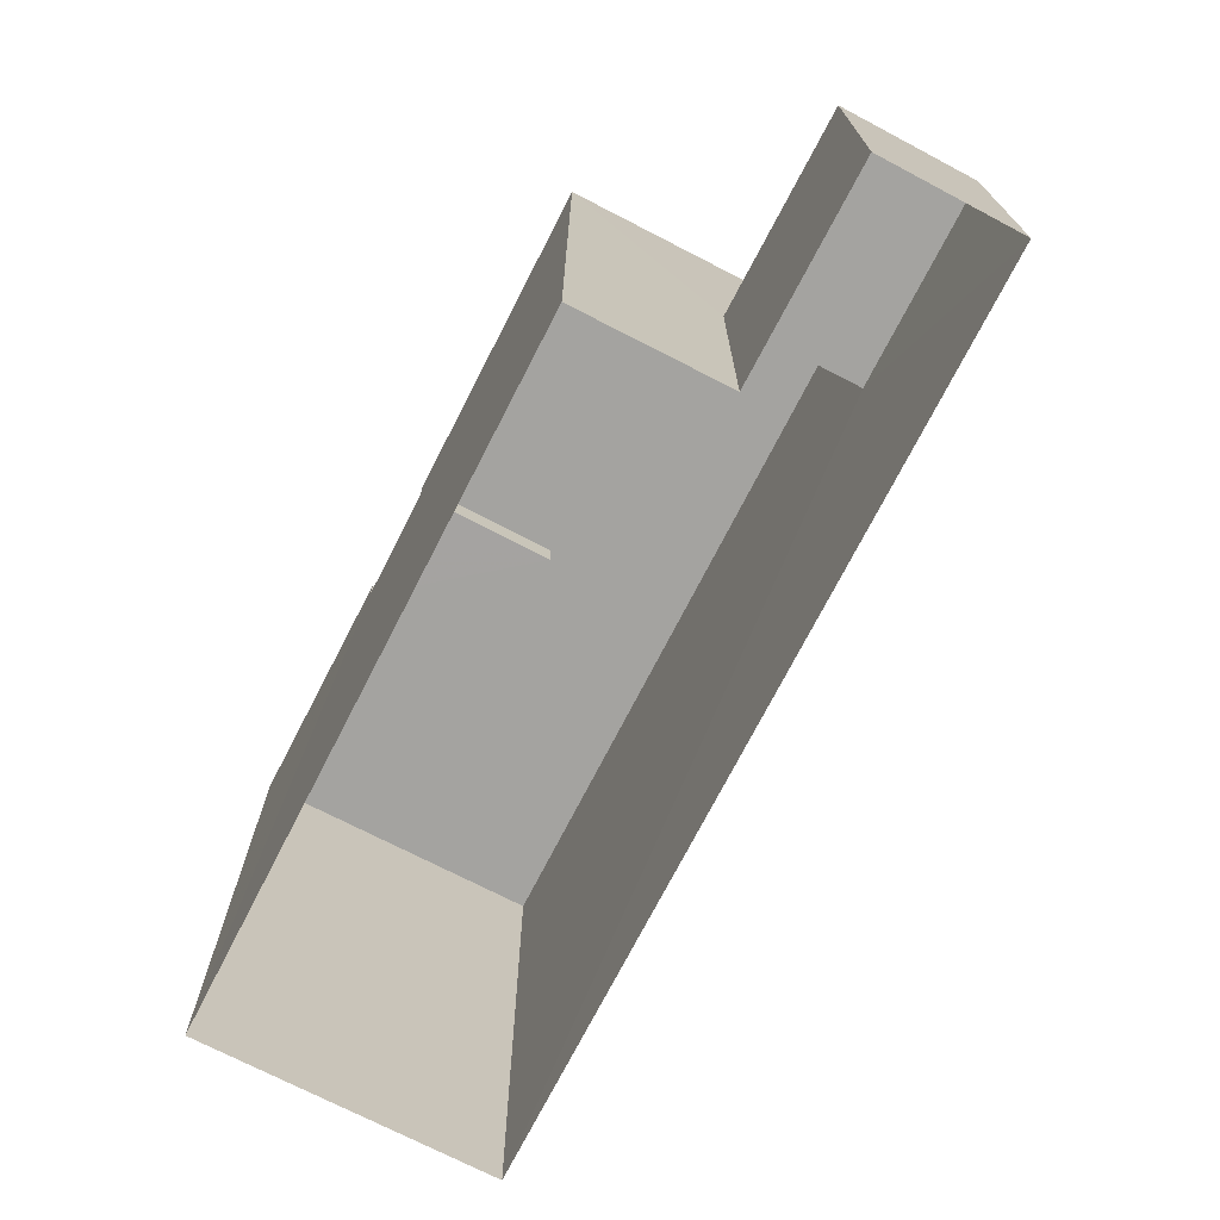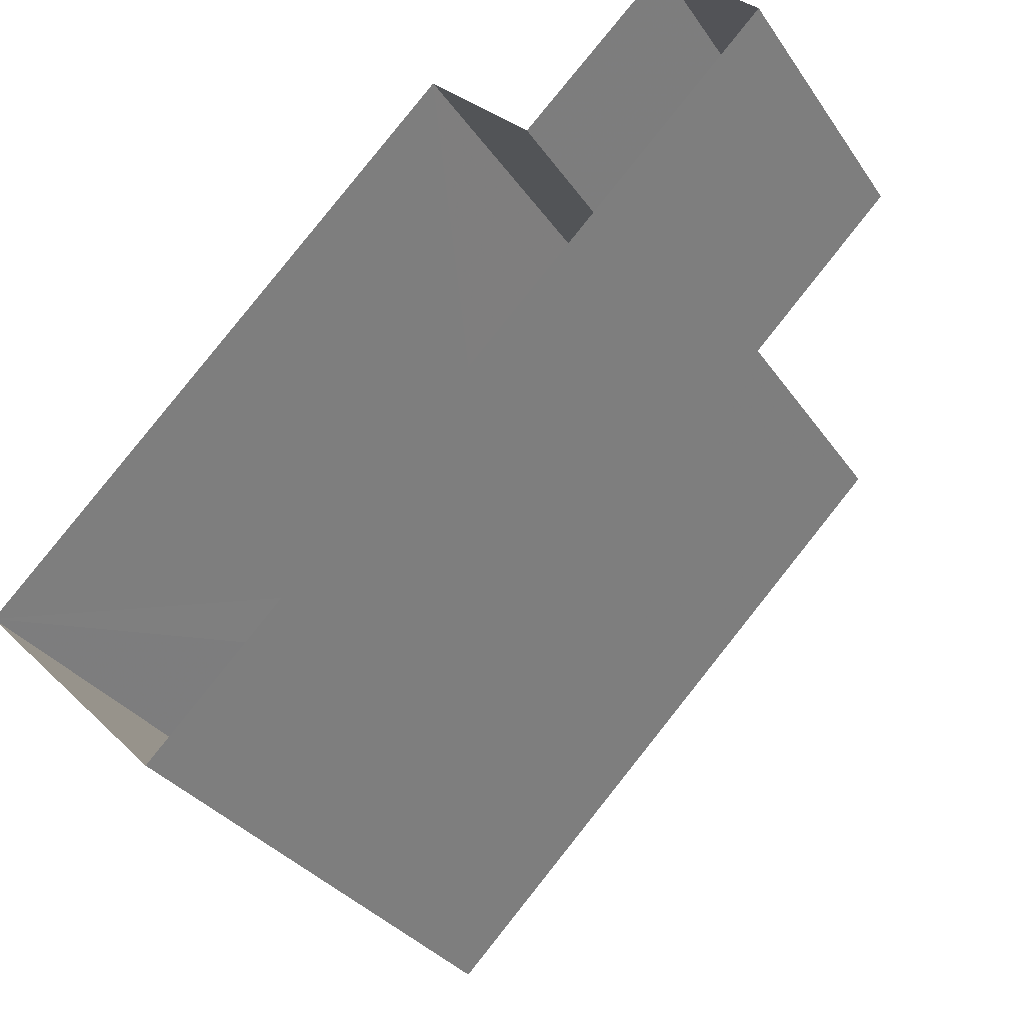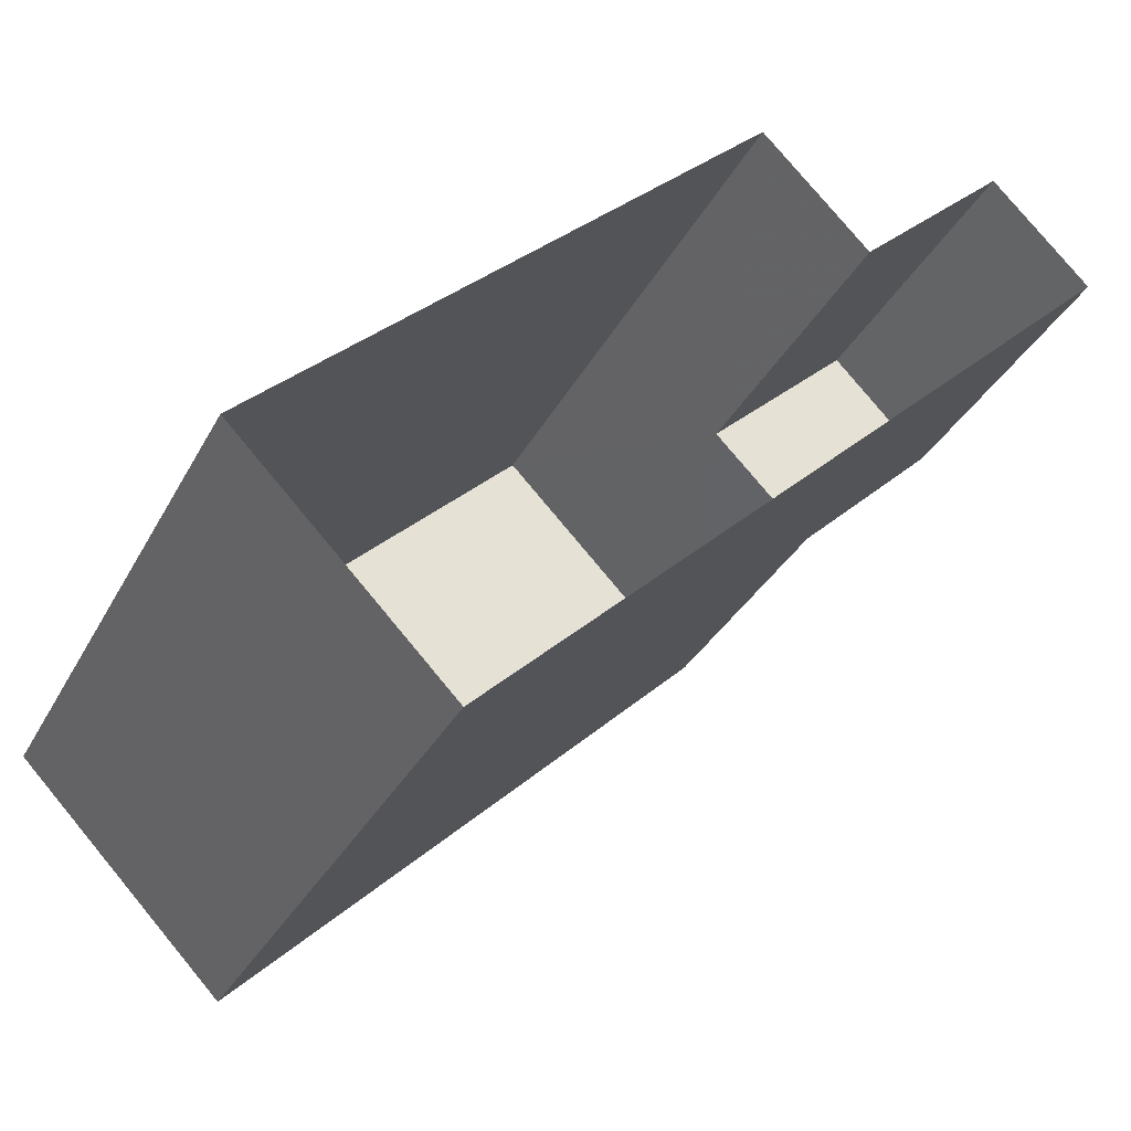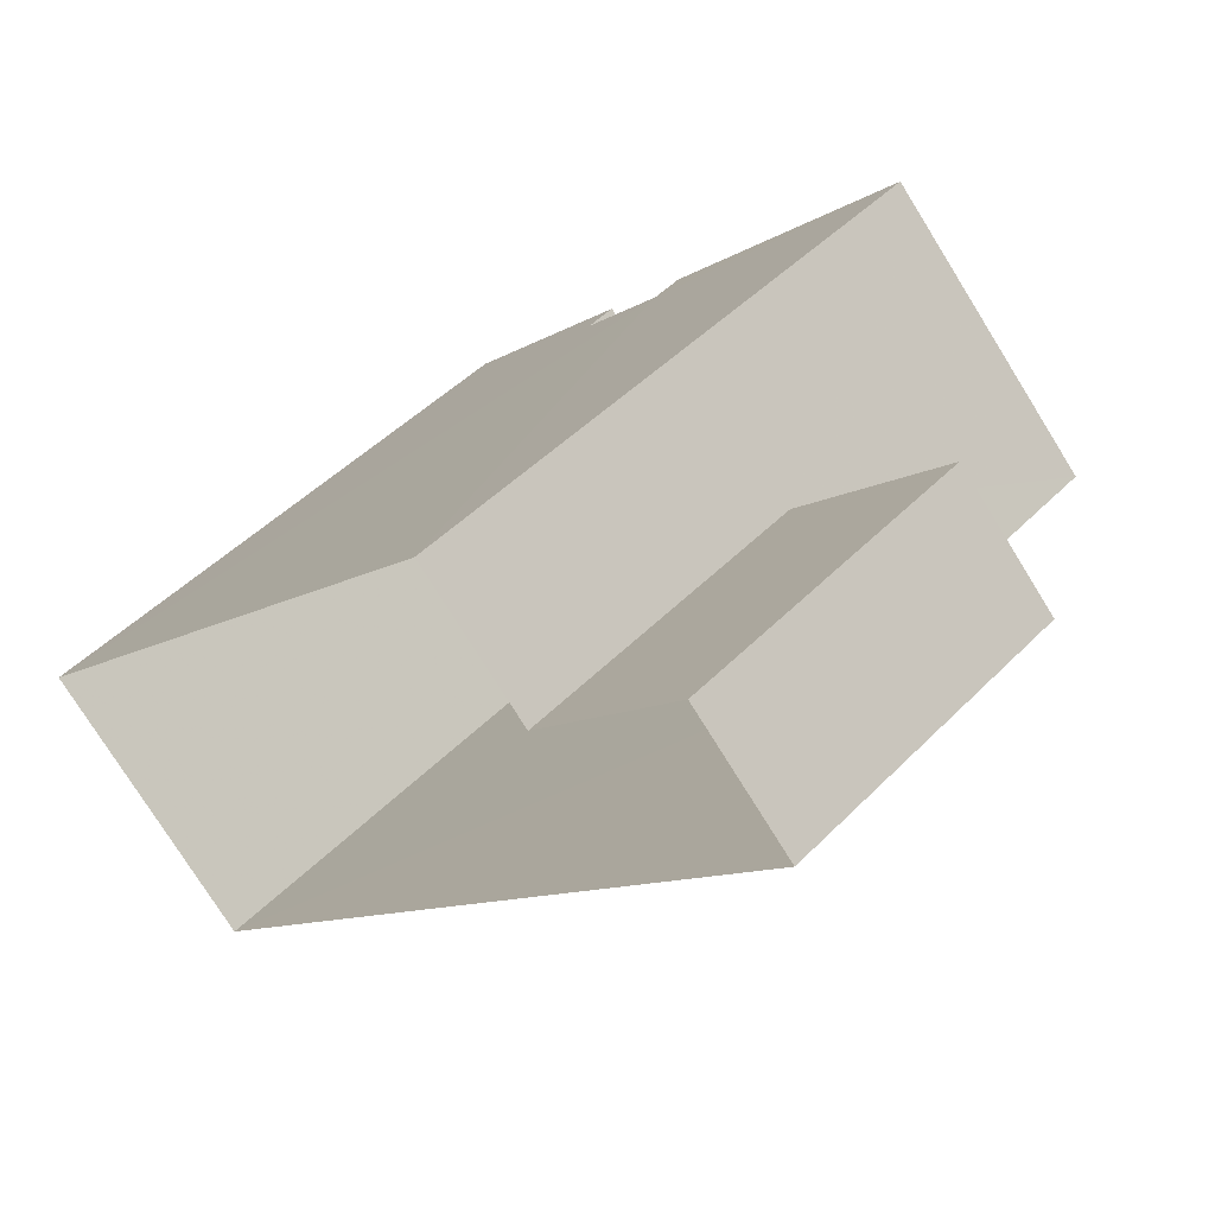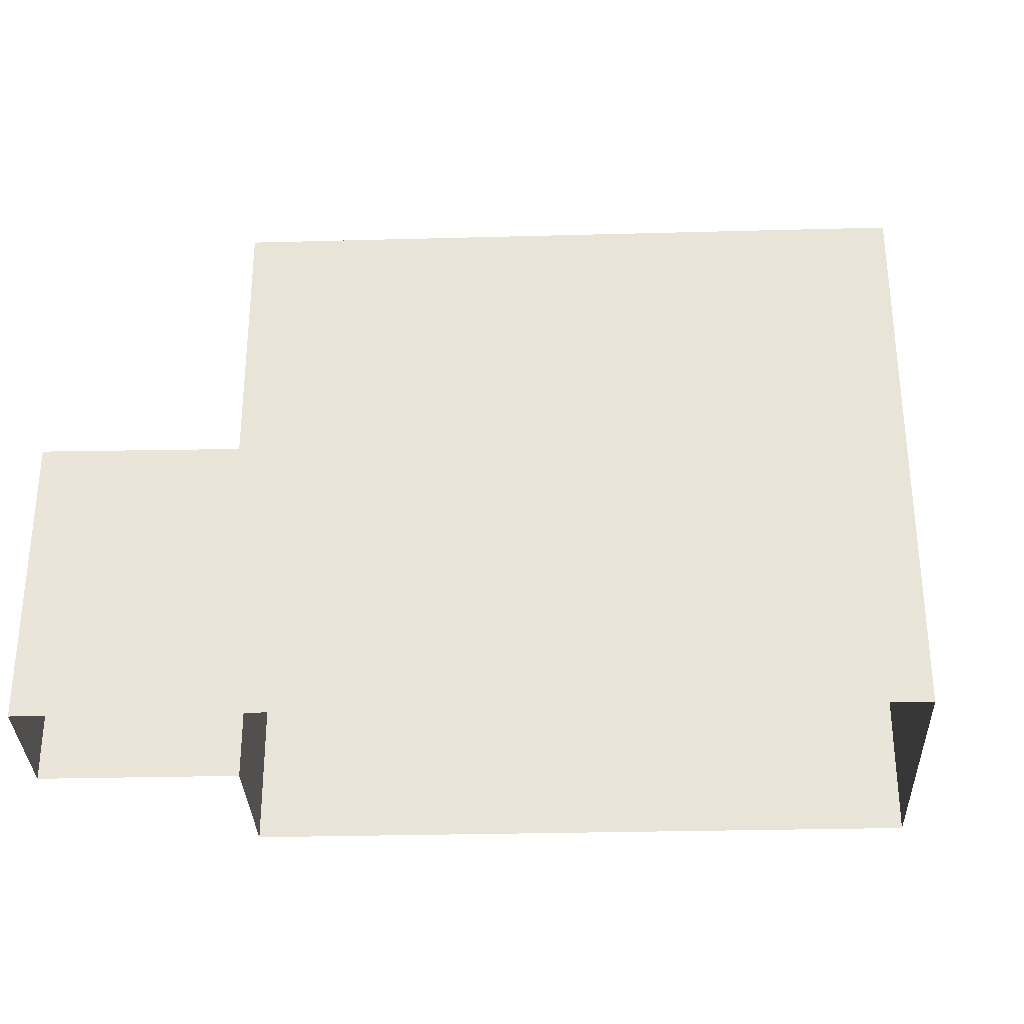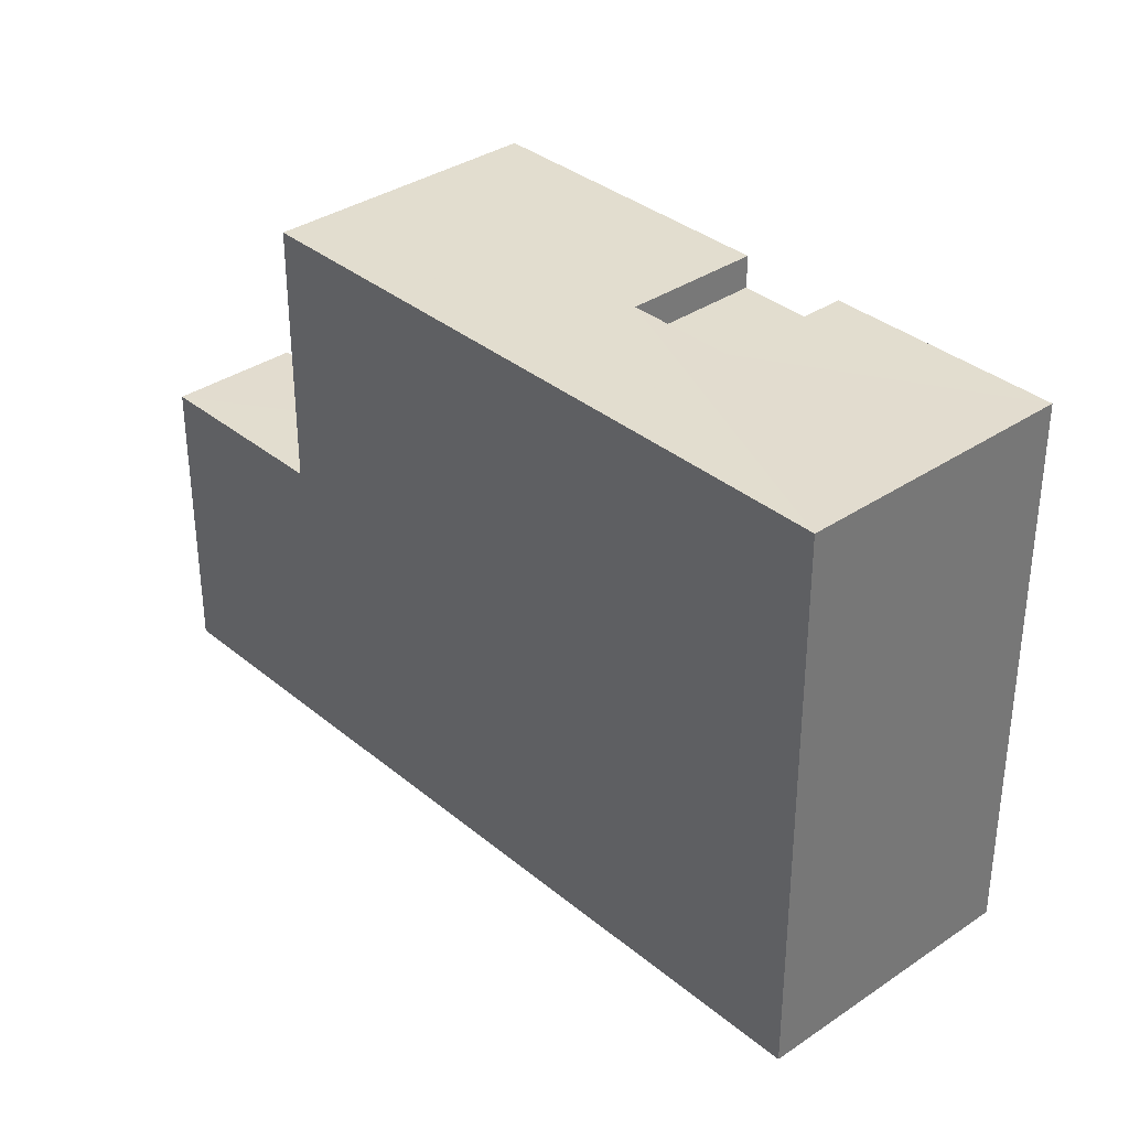
<metadata>
{"format":"obj","ext":"obj","renderer":"f3d","projection":"perspective","resolution":1024,"background":"white","views":[{"elev":-73.0,"azim":-161.8,"up":"+Z"},{"elev":-32.4,"azim":-151.0,"up":"+Y"},{"elev":-33.8,"azim":155.4,"up":"+Y"},{"elev":46.3,"azim":-138.9,"up":"+Y"},{"elev":-32.0,"azim":-42.5,"up":"+Z"},{"elev":34.8,"azim":3.2,"up":"+Z"}]}
</metadata>
<code>
v -2.238e+05 -1.27e+05 18.28
v -2.238e+05 -1.27e+05 18.28
v -2.238e+05 -1.27e+05 18.28
v -2.238e+05 -1.27e+05 18.28
v -2.238e+05 -1.27e+05 18.28
v -2.238e+05 -1.27e+05 18.28
v -2.238e+05 -1.27e+05 23.26
v -2.238e+05 -1.27e+05 23.26
v -2.238e+05 -1.27e+05 23.26
v -2.238e+05 -1.27e+05 23.26
v -2.238e+05 -1.27e+05 27.13
v -2.238e+05 -1.27e+05 27.13
v -2.238e+05 -1.27e+05 27.13
v -2.238e+05 -1.27e+05 27.13
v -2.238e+05 -1.27e+05 27.67
v -2.238e+05 -1.27e+05 27.67
v -2.238e+05 -1.27e+05 27.67
v -2.238e+05 -1.27e+05 27.67
v -2.238e+05 -1.27e+05 27.67
v -2.238e+05 -1.27e+05 27.67
v -2.238e+05 -1.27e+05 27.67
v -2.238e+05 -1.27e+05 27.67
f 1 2 3
f 3 4 1
f 5 2 1
f 6 5 1
f 7 8 9
f 10 7 9
f 11 12 13
f 11 14 12
f 15 16 17
f 18 16 19
f 20 15 17
f 20 17 21
f 18 19 22
f 17 16 18
f 1 4 8
f 7 1 8
f 8 4 3
f 9 8 3
f 20 13 6
f 6 13 5
f 5 12 19
f 19 12 22
f 13 20 21
f 13 12 5
f 14 18 22
f 12 14 22
f 6 7 20
f 20 7 15
f 6 1 7
f 15 7 10
f 11 17 18
f 14 11 18
f 11 21 17
f 11 13 21
f 16 2 5
f 19 16 5
f 16 10 2
f 2 10 3
f 16 15 10
f 3 10 9

</code>
